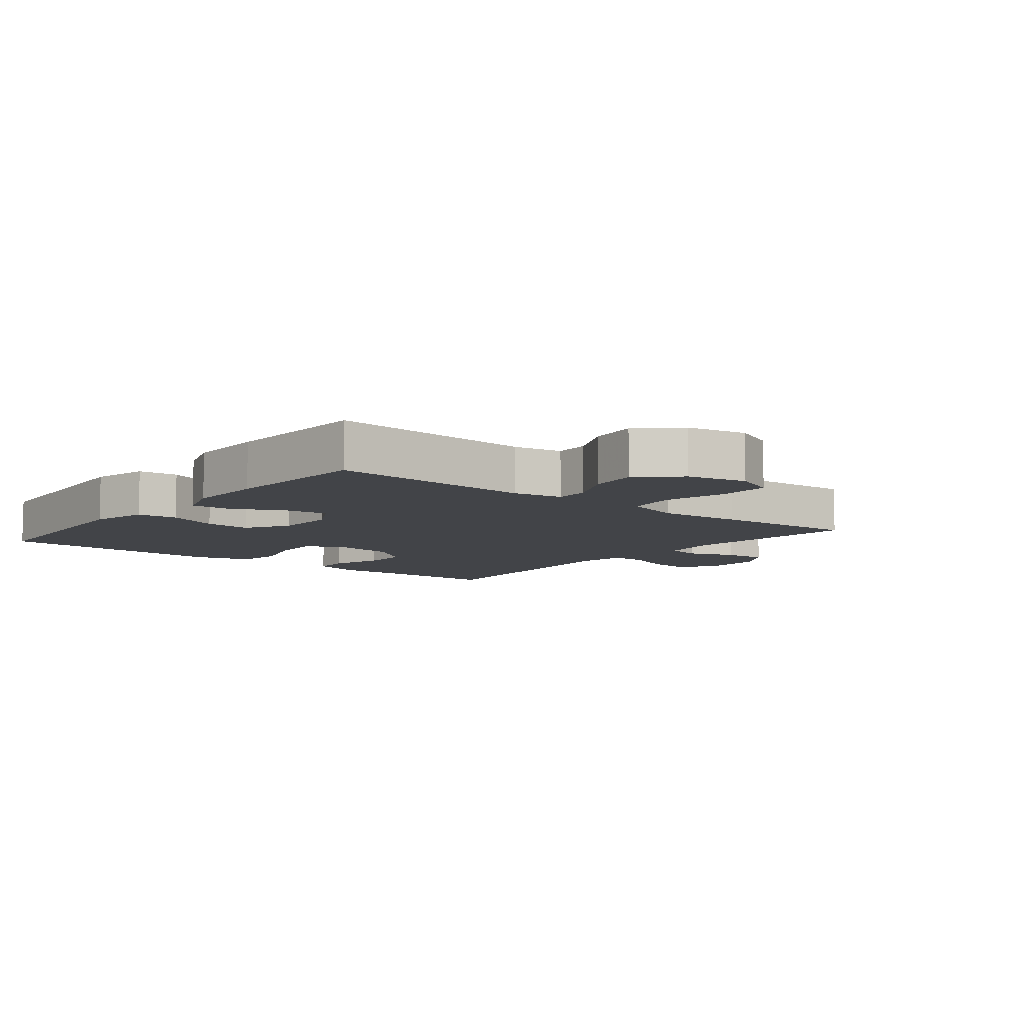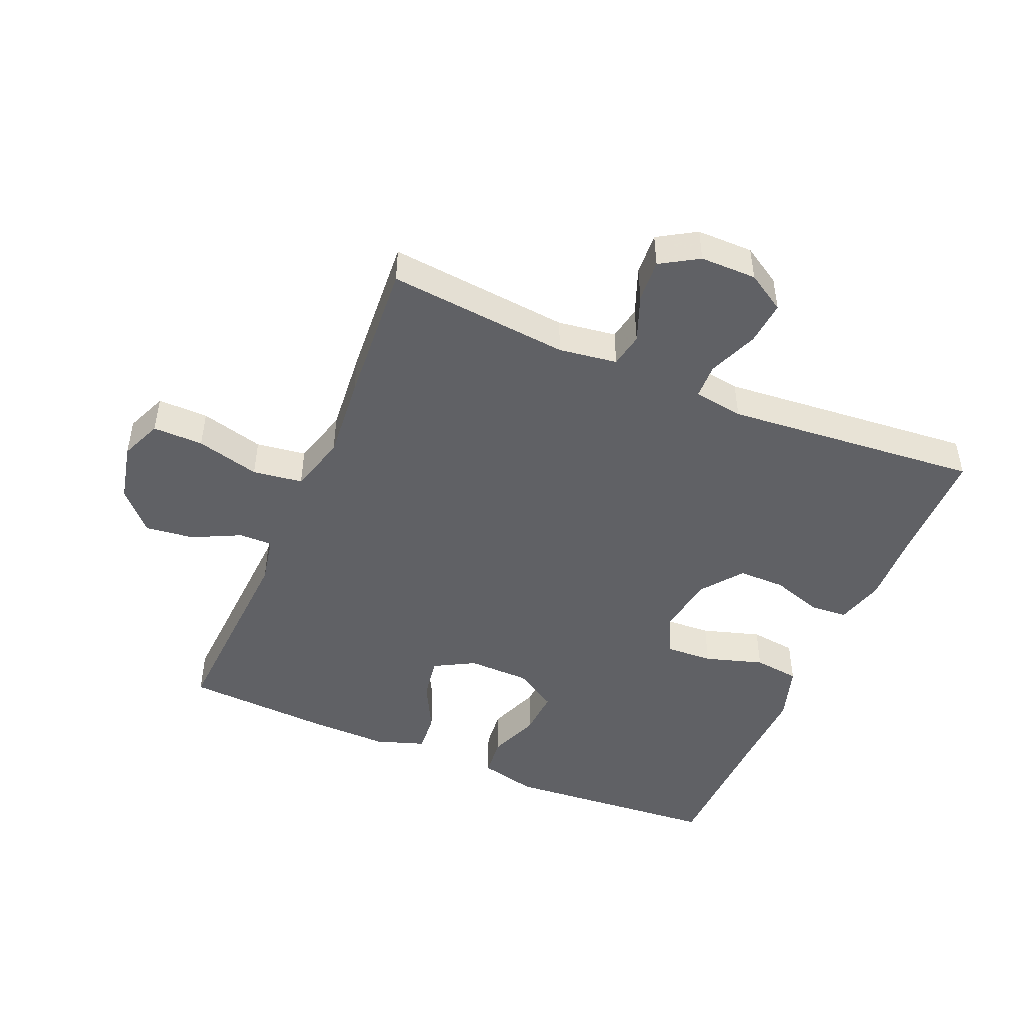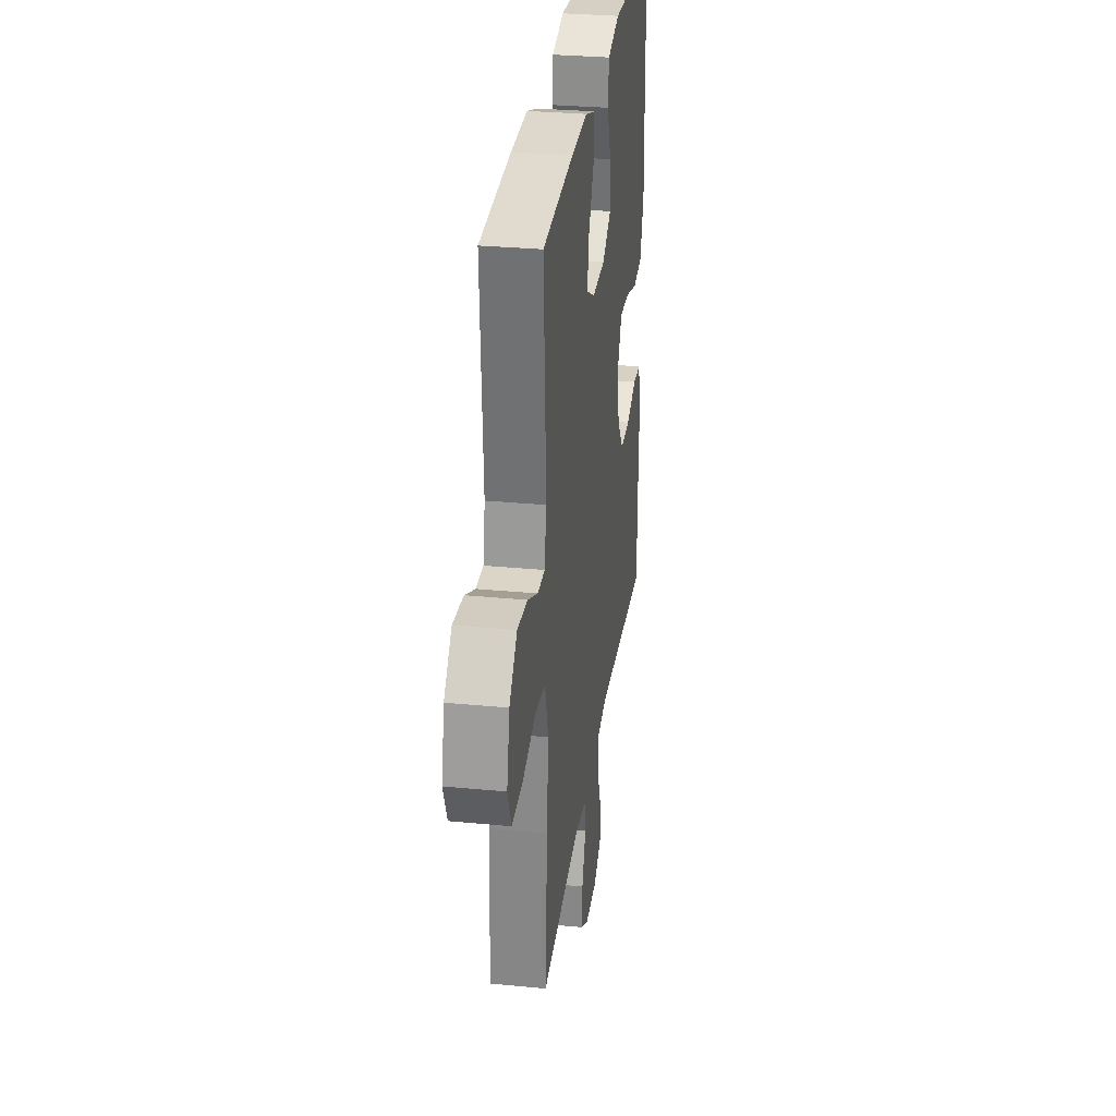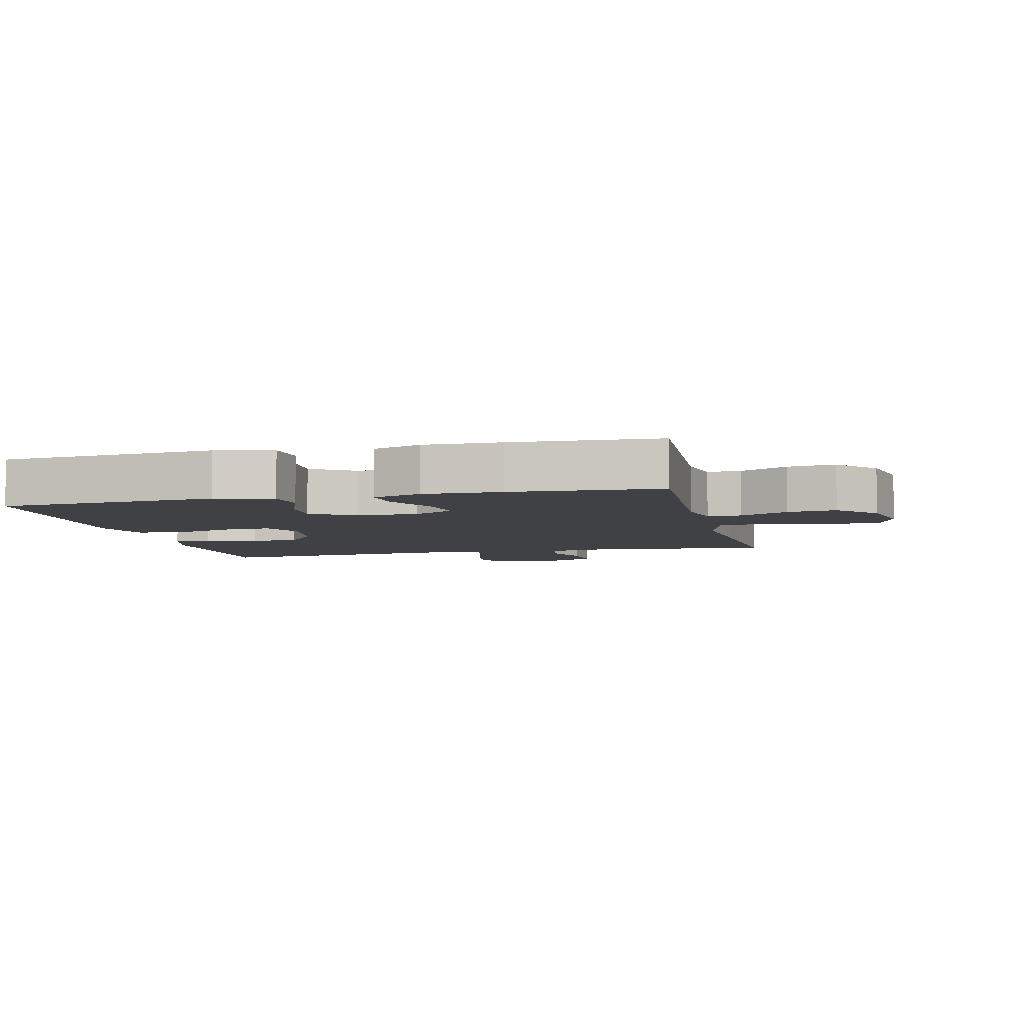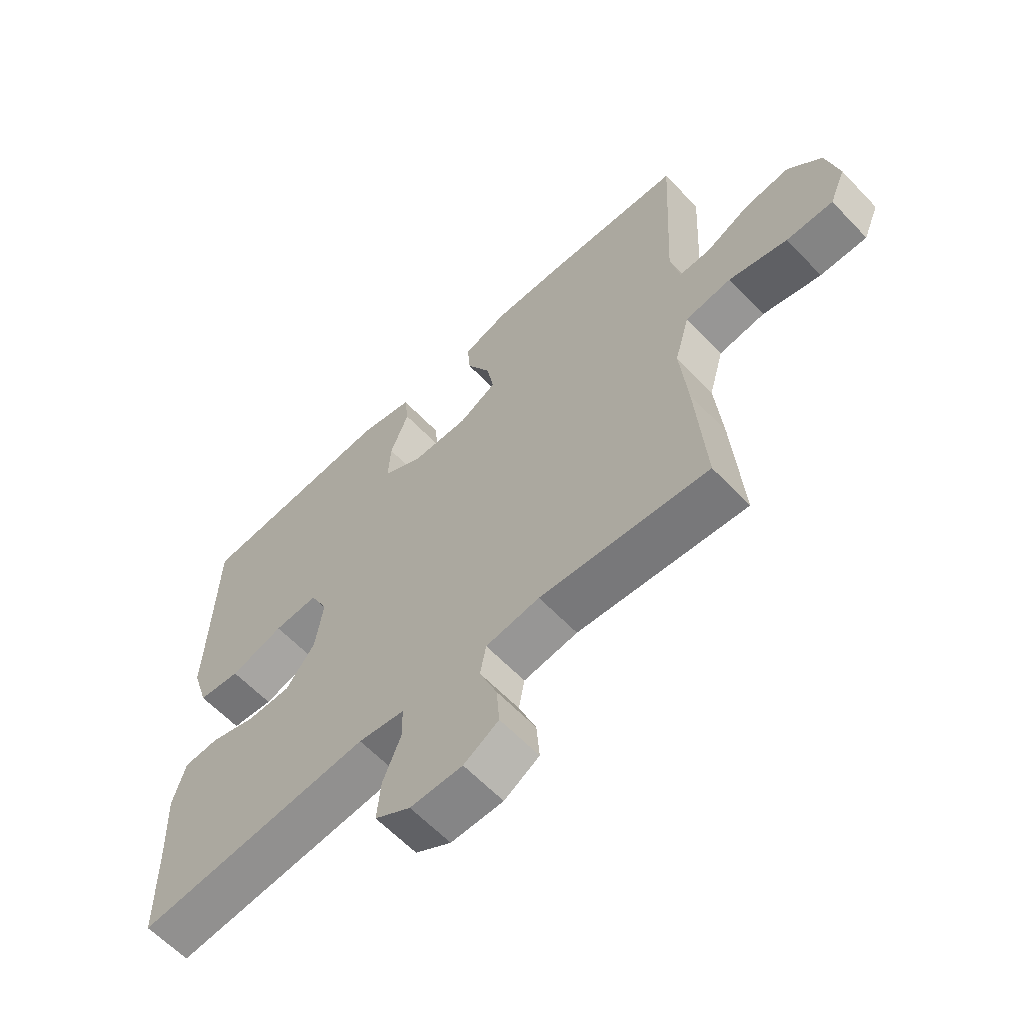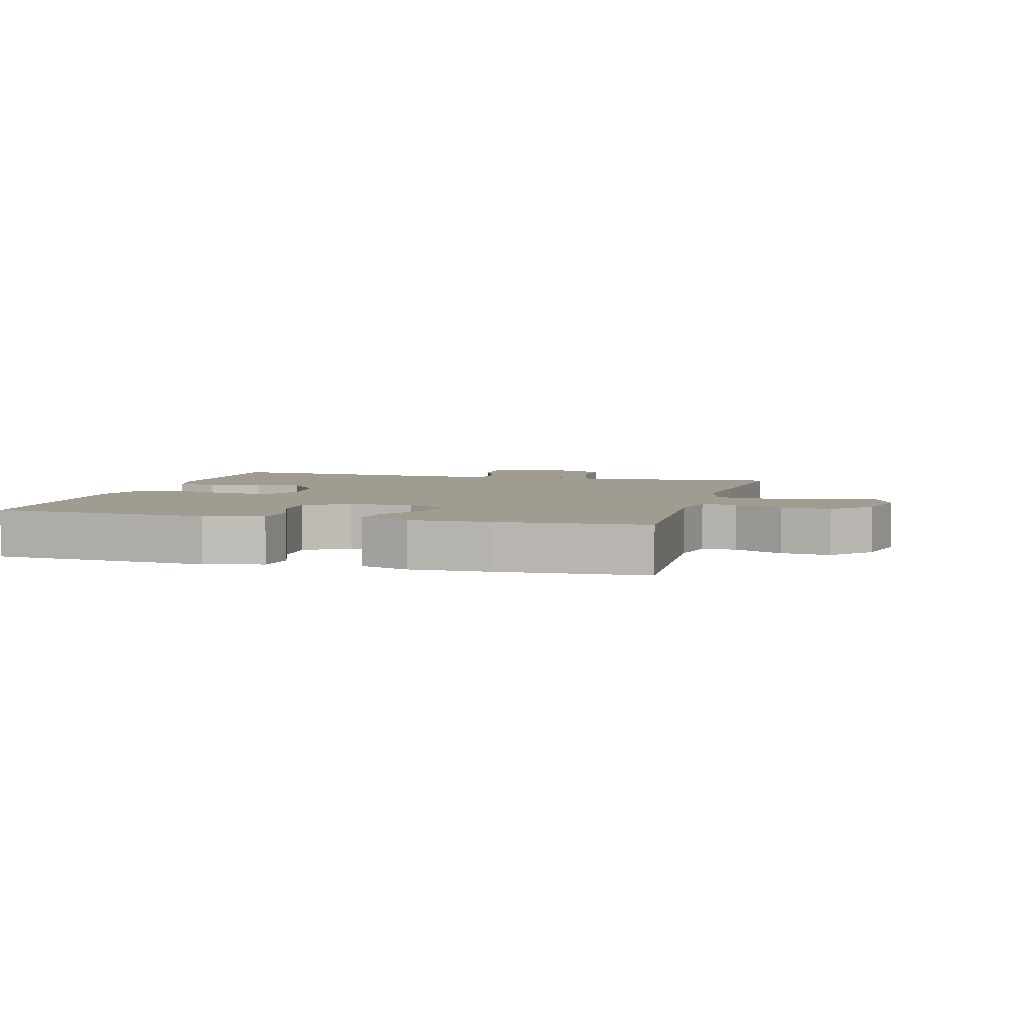
<metadata>
{"format":"obj","ext":"obj","renderer":"f3d","projection":"perspective","resolution":1024,"background":"white","views":[{"elev":-8.1,"azim":51.0,"up":"+Y"},{"elev":-47.1,"azim":156.9,"up":"+Y"},{"elev":30.6,"azim":97.9,"up":"+Z"},{"elev":-5.8,"azim":13.4,"up":"+Y"},{"elev":-61.9,"azim":43.5,"up":"+Z"},{"elev":4.5,"azim":15.2,"up":"+Y"}]}
</metadata>
<code>
v -0.5 0.07 0.5
v -0.161 0.07 0.527
v -0.071 0.07 0.505
v -0.064 0.07 0.442
v -0.095 0.07 0.361
v -0.099 0.07 0.288
v -0.032 0.07 0.247
v 0.065 0.07 0.245
v 0.128 0.07 0.28
v 0.117 0.07 0.348
v 0.076 0.07 0.427
v 0.071 0.07 0.489
v 0.147 0.07 0.515
v 0.269 0.07 0.513
v 0.5 0.07 0.5
v 0.483 0.07 0.181
v 0.498 0.07 0.105
v 0.551 0.07 0.106
v 0.626 0.07 0.143
v 0.702 0.07 0.152
v 0.759 0.07 0.091
v 0.78 0.07 -0.002
v 0.753 0.07 -0.067
v 0.674 0.07 -0.066
v 0.575 0.07 -0.04
v 0.497 0.07 -0.051
v 0.472 0.07 -0.141
v 0.484 0.07 -0.273
v 0.5 0.07 -0.5
v 0.215 0.07 -0.472
v 0.124 0.07 -0.485
v 0.114 0.07 -0.539
v 0.143 0.07 -0.613
v 0.148 0.07 -0.68
v 0.089 0.07 -0.716
v 0.001 0.07 -0.716
v -0.059 0.07 -0.679
v -0.053 0.07 -0.61
v -0.022 0.07 -0.532
v -0.024 0.07 -0.477
v -0.102 0.07 -0.465
v -0.5 0.07 -0.5
v -0.503 0.07 -0.316
v -0.508 0.07 -0.202
v -0.487 0.07 -0.126
v -0.428 0.07 -0.122
v -0.349 0.07 -0.148
v -0.275 0.07 -0.148
v -0.226 0.07 -0.083
v -0.213 0.07 0.01
v -0.243 0.07 0.073
v -0.318 0.07 0.069
v -0.409 0.07 0.041
v -0.481 0.07 0.05
v -0.509 0.07 0.139
v -0.505 0.07 0.272
v -0.5 0 0.5
v -0.161 0 0.527
v -0.071 0 0.505
v -0.064 0 0.442
v -0.095 0 0.361
v -0.099 0 0.288
v -0.032 0 0.247
v 0.065 0 0.245
v 0.128 0 0.28
v 0.117 0 0.348
v 0.076 0 0.427
v 0.071 0 0.489
v 0.147 0 0.515
v 0.269 0 0.513
v 0.5 0 0.5
v 0.483 0 0.181
v 0.498 0 0.105
v 0.551 0 0.106
v 0.626 0 0.143
v 0.702 0 0.152
v 0.759 0 0.091
v 0.78 0 -0.002
v 0.753 0 -0.067
v 0.674 0 -0.066
v 0.575 0 -0.04
v 0.497 0 -0.051
v 0.472 0 -0.141
v 0.484 0 -0.273
v 0.5 0 -0.5
v 0.215 0 -0.472
v 0.124 0 -0.485
v 0.114 0 -0.539
v 0.143 0 -0.613
v 0.148 0 -0.68
v 0.089 0 -0.716
v 0.001 0 -0.716
v -0.059 0 -0.679
v -0.053 0 -0.61
v -0.022 0 -0.532
v -0.024 0 -0.477
v -0.102 0 -0.465
v -0.5 0 -0.5
v -0.503 0 -0.316
v -0.508 0 -0.202
v -0.487 0 -0.126
v -0.428 0 -0.122
v -0.349 0 -0.148
v -0.275 0 -0.148
v -0.226 0 -0.083
v -0.213 0 0.01
v -0.243 0 0.073
v -0.318 0 0.069
v -0.409 0 0.041
v -0.481 0 0.05
v -0.509 0 0.139
v -0.505 0 0.272
f 53 54 55 56
f 52 53 56 1
f 51 52 1 2
f 50 51 2 3
f 49 50 3
f 44 45 46 47
f 43 44 47 48
f 41 42 43 48
f 40 41 48 49
f 36 37 38 39
f 36 39 40
f 35 36 40
f 32 33 34 35
f 32 35 40
f 31 32 40 49
f 27 28 29 30
f 26 27 30 31
f 22 23 24 25
f 22 25 26
f 21 22 26
f 18 19 20 21
f 17 18 21 26
f 16 17 26 31
f 10 11 12 13
f 9 10 13 14
f 3 4 5
f 49 3 5
f 49 5 6
f 31 49 6 7
f 16 31 7 8
f 9 14 15 16
f 8 9 16
f 112 111 110 109
f 57 112 109 108
f 58 57 108 107
f 59 58 107 106
f 59 106 105
f 103 102 101 100
f 104 103 100 99
f 104 99 98 97
f 105 104 97 96
f 95 94 93 92
f 96 95 92
f 96 92 91
f 91 90 89 88
f 96 91 88
f 105 96 88 87
f 86 85 84 83
f 87 86 83 82
f 81 80 79 78
f 82 81 78
f 82 78 77
f 77 76 75 74
f 82 77 74 73
f 87 82 73 72
f 69 68 67 66
f 70 69 66 65
f 61 60 59
f 61 59 105
f 62 61 105
f 63 62 105 87
f 64 63 87 72
f 72 71 70 65
f 72 65 64
f 1 57 58 2
f 2 58 59 3
f 3 59 60 4
f 4 60 61 5
f 5 61 62 6
f 6 62 63 7
f 7 63 64 8
f 8 64 65 9
f 9 65 66 10
f 10 66 67 11
f 11 67 68 12
f 12 68 69 13
f 13 69 70 14
f 14 70 71 15
f 15 71 72 16
f 16 72 73 17
f 17 73 74 18
f 18 74 75 19
f 19 75 76 20
f 20 76 77 21
f 21 77 78 22
f 22 78 79 23
f 23 79 80 24
f 24 80 81 25
f 25 81 82 26
f 26 82 83 27
f 27 83 84 28
f 28 84 85 29
f 29 85 86 30
f 30 86 87 31
f 31 87 88 32
f 32 88 89 33
f 33 89 90 34
f 34 90 91 35
f 35 91 92 36
f 36 92 93 37
f 37 93 94 38
f 38 94 95 39
f 39 95 96 40
f 40 96 97 41
f 41 97 98 42
f 42 98 99 43
f 43 99 100 44
f 44 100 101 45
f 45 101 102 46
f 46 102 103 47
f 47 103 104 48
f 48 104 105 49
f 49 105 106 50
f 50 106 107 51
f 51 107 108 52
f 52 108 109 53
f 53 109 110 54
f 54 110 111 55
f 55 111 112 56
f 56 112 57 1

</code>
